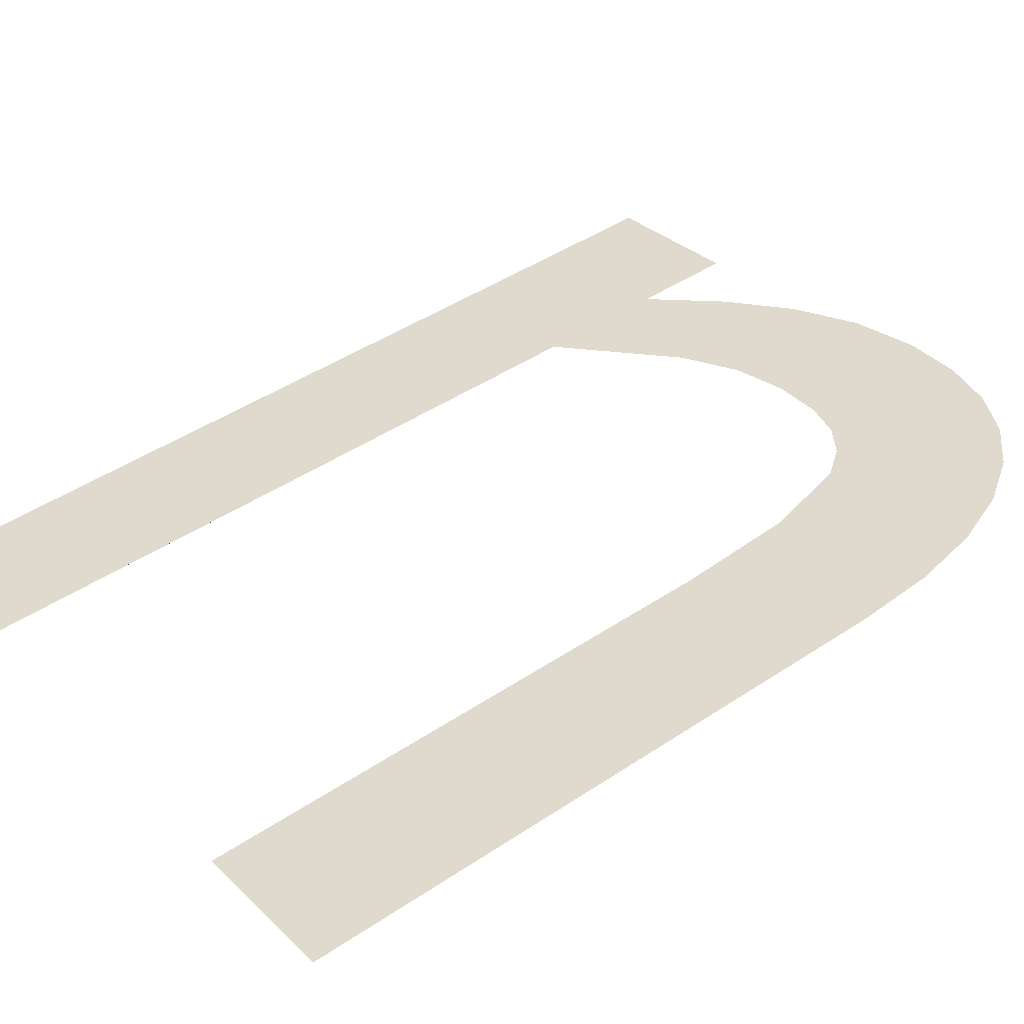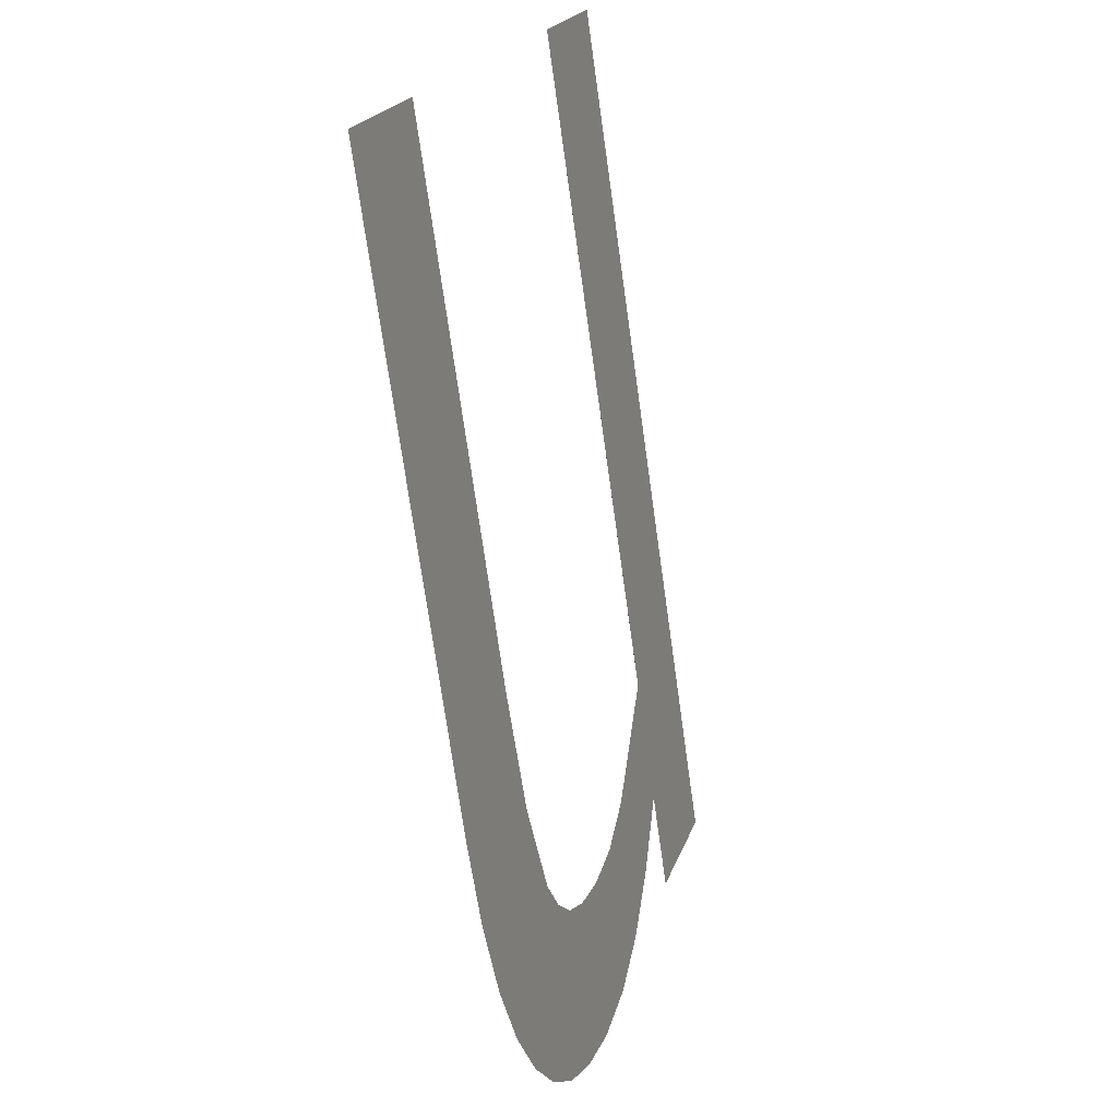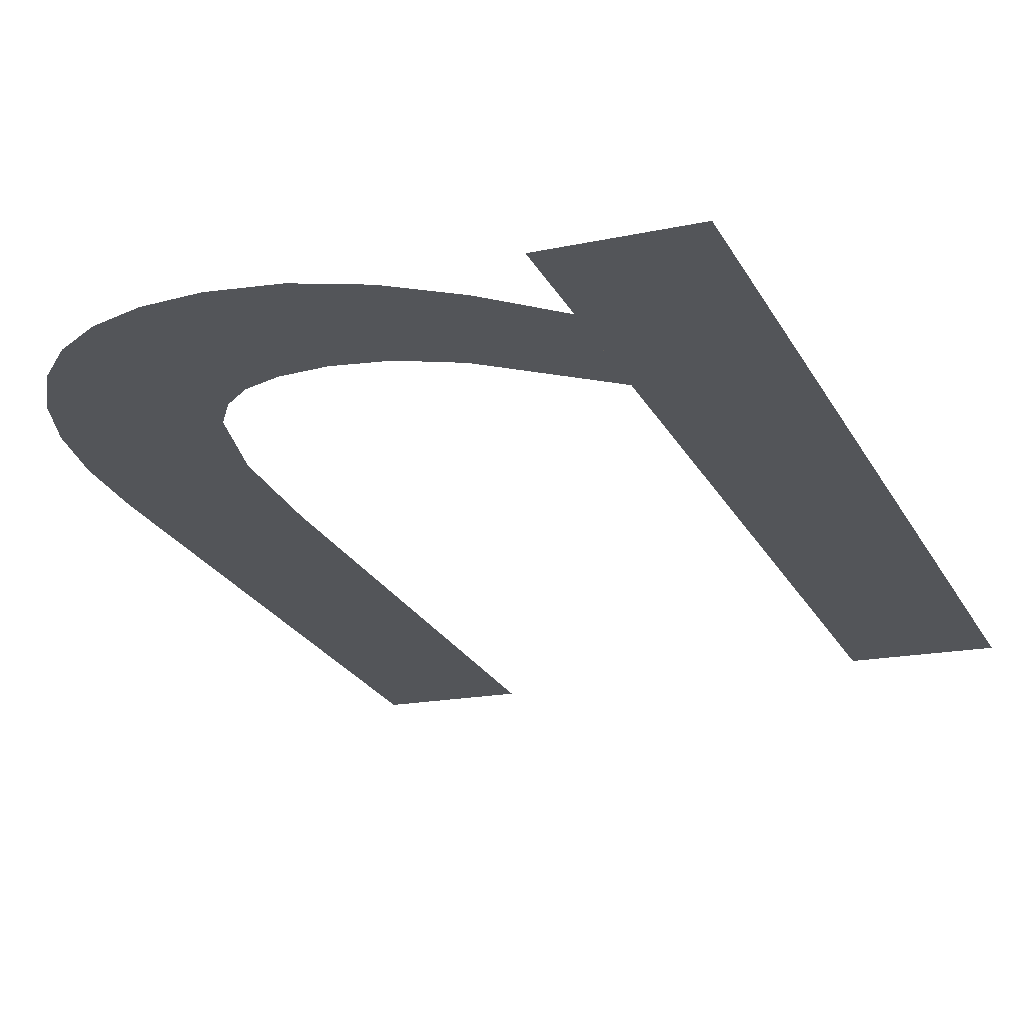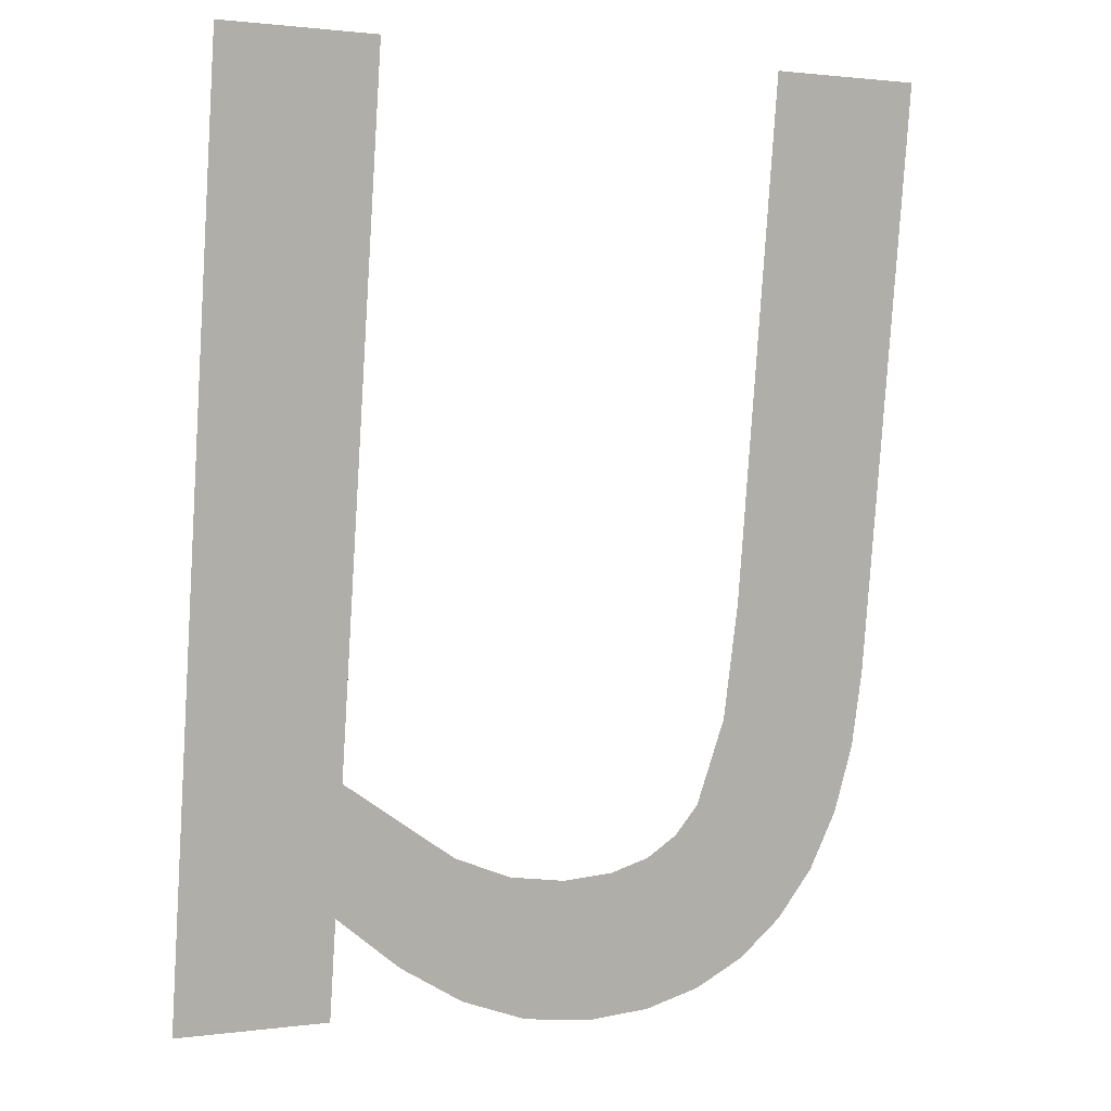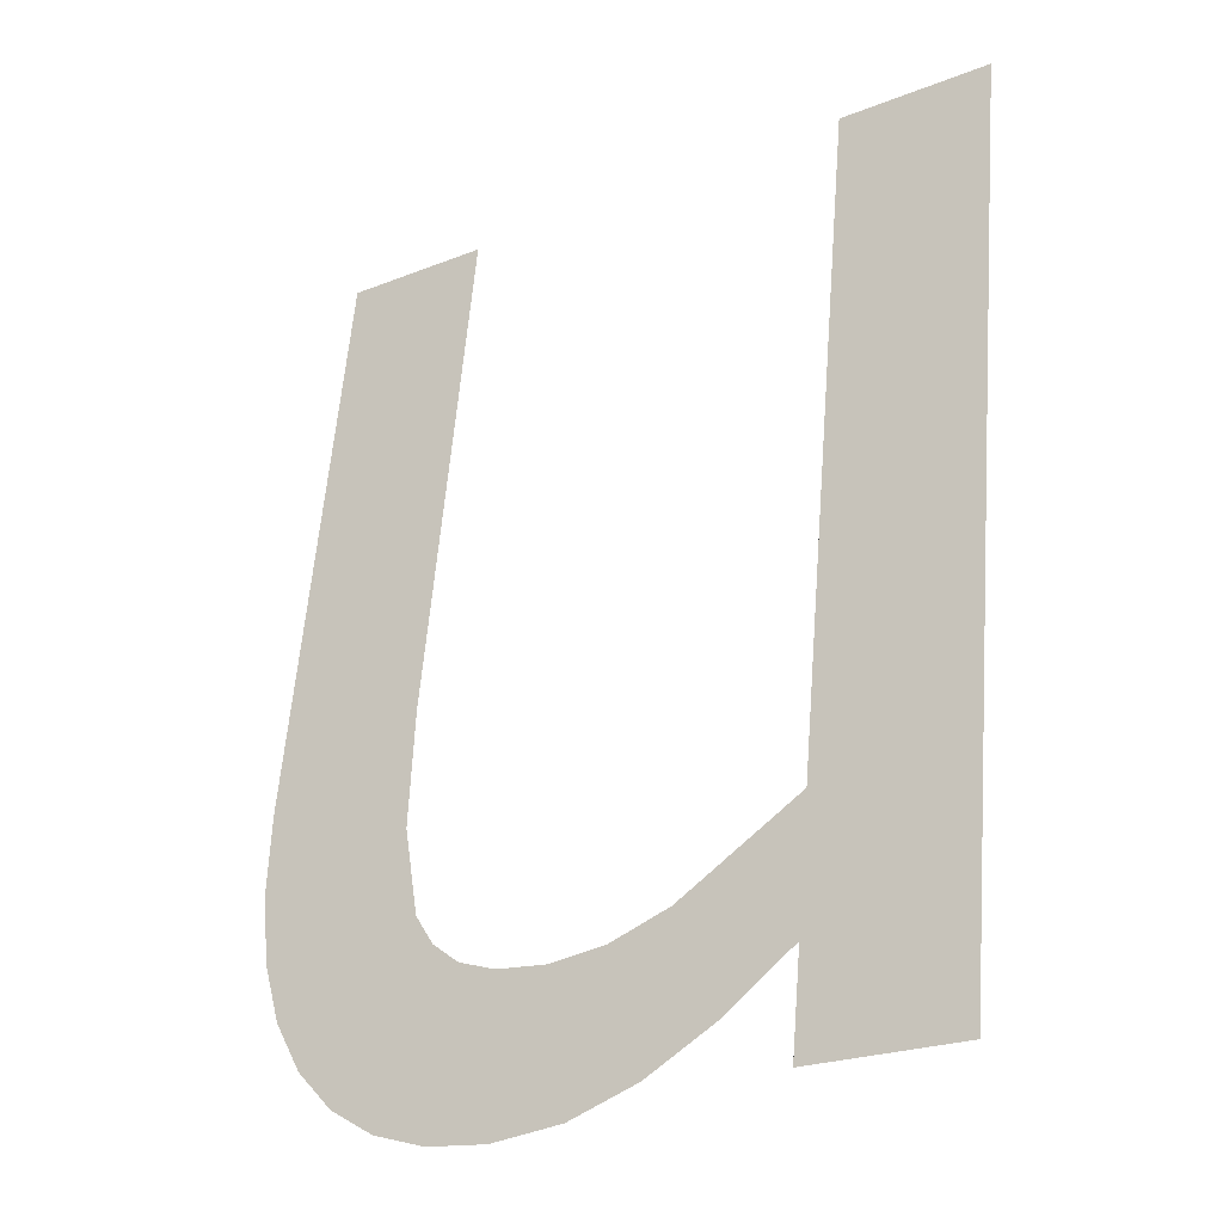
<metadata>
{"format":"obj","ext":"obj","renderer":"f3d","projection":"perspective","resolution":1024,"background":"white","views":[{"elev":31.2,"azim":53.0,"up":"+Y"},{"elev":20.1,"azim":105.1,"up":"+Z"},{"elev":-16.9,"azim":-156.2,"up":"+Y"},{"elev":1.4,"azim":-26.2,"up":"+Z"},{"elev":-23.2,"azim":-146.0,"up":"+Z"}]}
</metadata>
<code>
o mesh238/mesh238-geometry#mesh238-geometry
v 0.2811 -0.113 0.1987
v 0.2803 -0.1132 0.2006
v 0.2803 -0.113 0.1992
v 0.2816 -0.1131 0.1998
v 0.2803 -0.1143 0.2078
v 0.2818 -0.1129 0.1982
v 0.2803 -0.1129 0.1982
v 0.2822 -0.1131 0.1995
v 0.2787 -0.1143 0.2078
v 0.2825 -0.1129 0.198
v 0.2787 -0.1129 0.1982
v 0.2829 -0.1131 0.1994
v 0.2833 -0.1128 0.1979
v 0.2834 -0.1131 0.1995
v 0.284 -0.1128 0.1979
v 0.2838 -0.1131 0.1996
v 0.2842 -0.1131 0.1998
v 0.2846 -0.1129 0.1981
v 0.2844 -0.1132 0.2002
v 0.2846 -0.1133 0.2011
v 0.2851 -0.1129 0.1984
v 0.2847 -0.1135 0.2023
v 0.2847 -0.1143 0.2078
v 0.2864 -0.1143 0.2078
v 0.2855 -0.113 0.1988
v 0.2859 -0.1131 0.1993
v 0.2862 -0.1131 0.2
v 0.2863 -0.1132 0.2007
v 0.2864 -0.1134 0.2015
f 1 2 3
f 2 1 4
f 3 2 1
f 4 1 2
f 5 3 2
f 2 3 5
f 4 1 6
f 6 1 4
f 5 7 3
f 3 7 5
f 4 6 8
f 8 6 4
f 9 7 5
f 5 7 9
f 8 6 10
f 10 6 8
f 7 9 11
f 11 9 7
f 8 10 12
f 12 10 8
f 12 10 13
f 13 10 12
f 12 13 14
f 14 13 12
f 14 13 15
f 15 13 14
f 14 15 16
f 16 15 14
f 16 15 17
f 17 15 16
f 17 15 18
f 18 15 17
f 17 18 19
f 19 18 17
f 19 18 20
f 20 18 19
f 20 18 21
f 21 18 20
f 20 21 22
f 22 21 23
f 22 21 20
f 23 21 22
f 23 21 24
f 24 21 23
f 24 21 25
f 25 21 24
f 24 25 26
f 26 25 24
f 24 26 27
f 27 26 24
f 24 27 28
f 28 27 24
f 24 28 29
f 29 28 24

</code>
